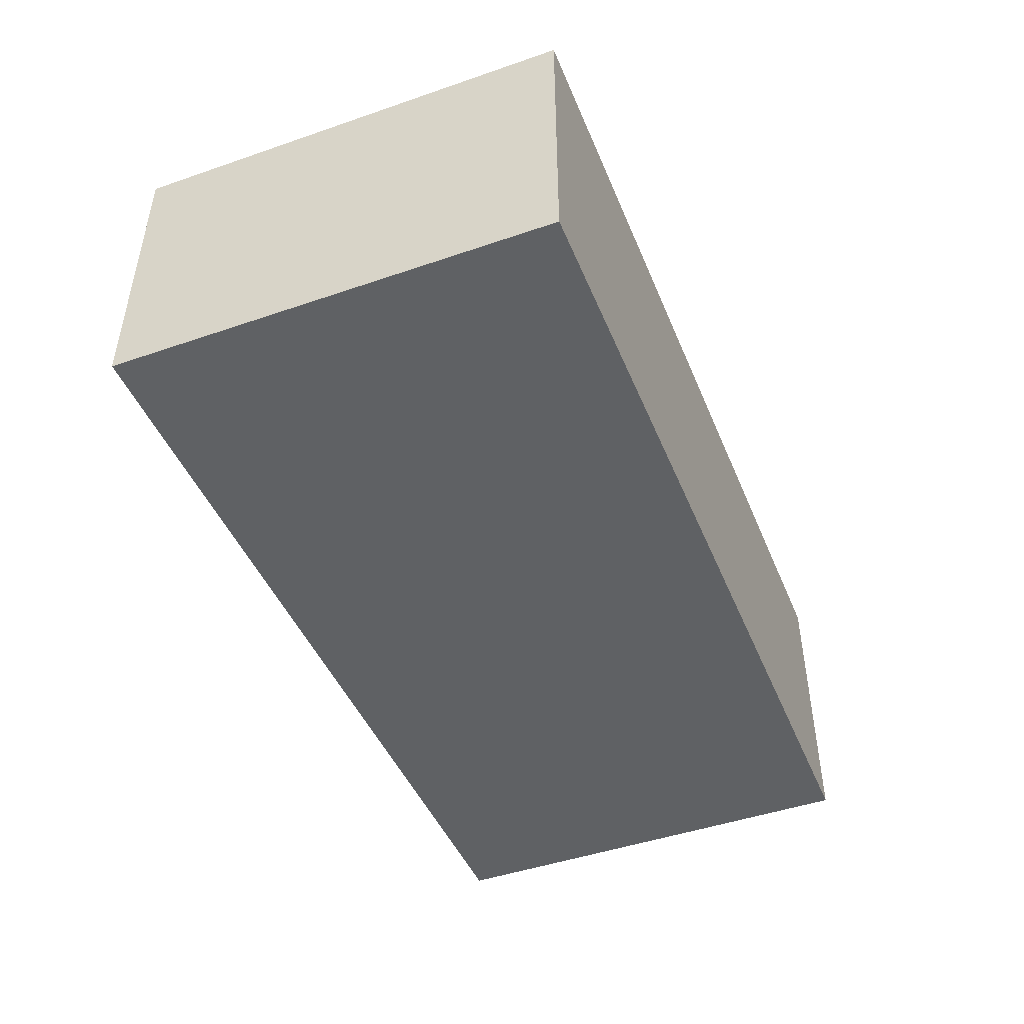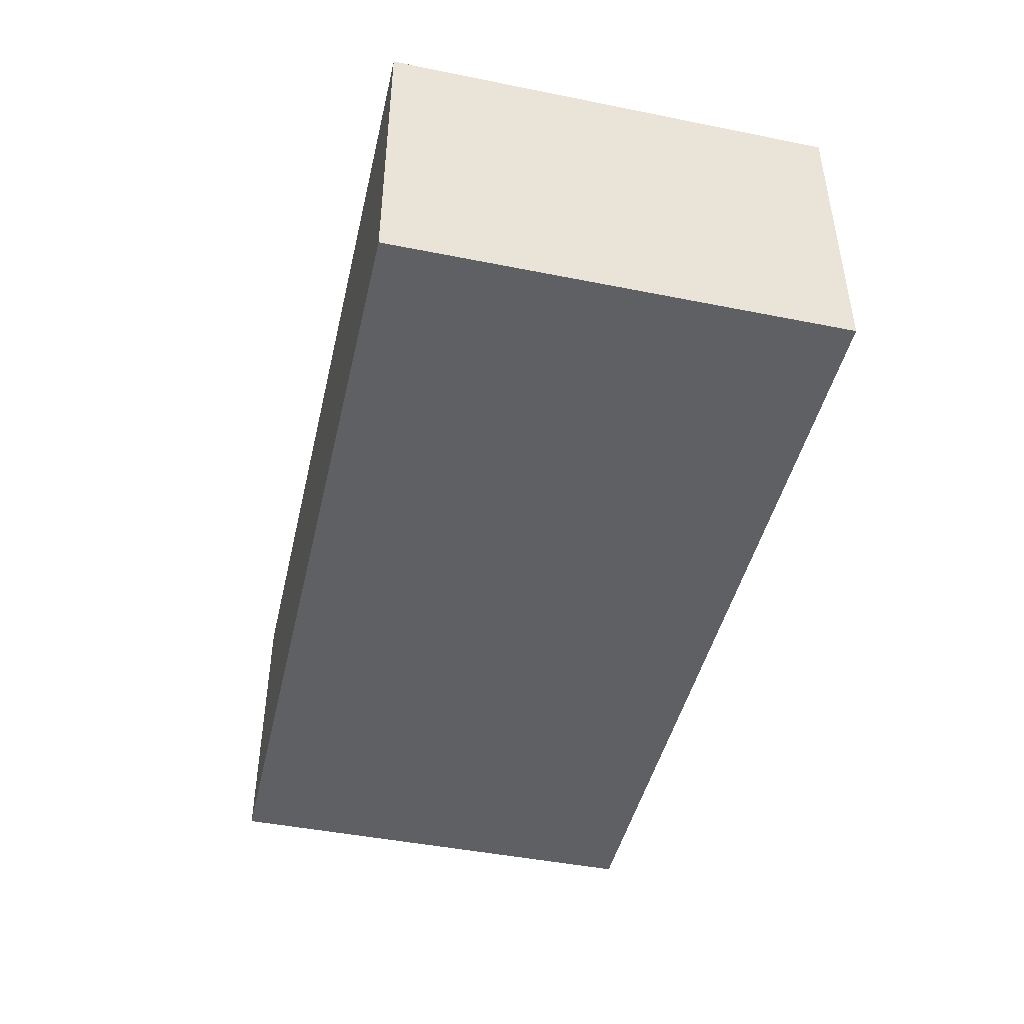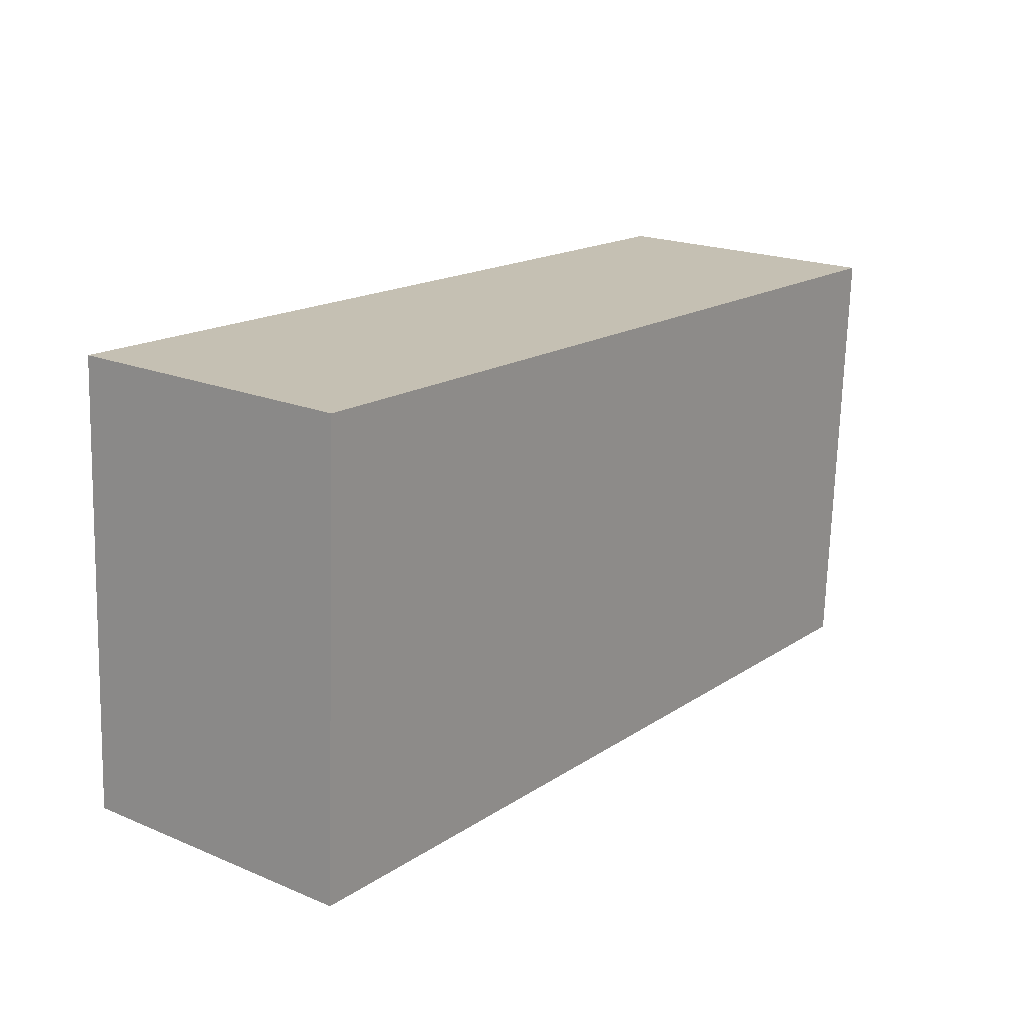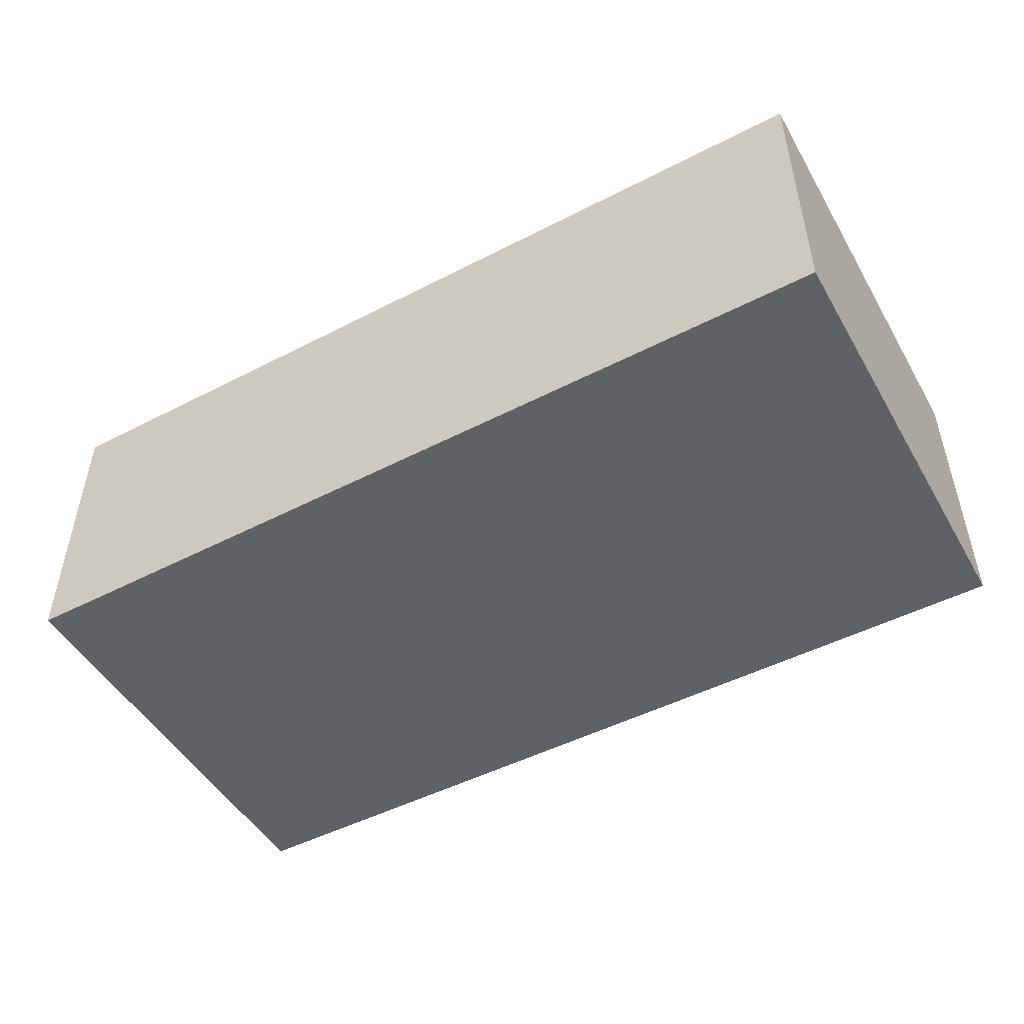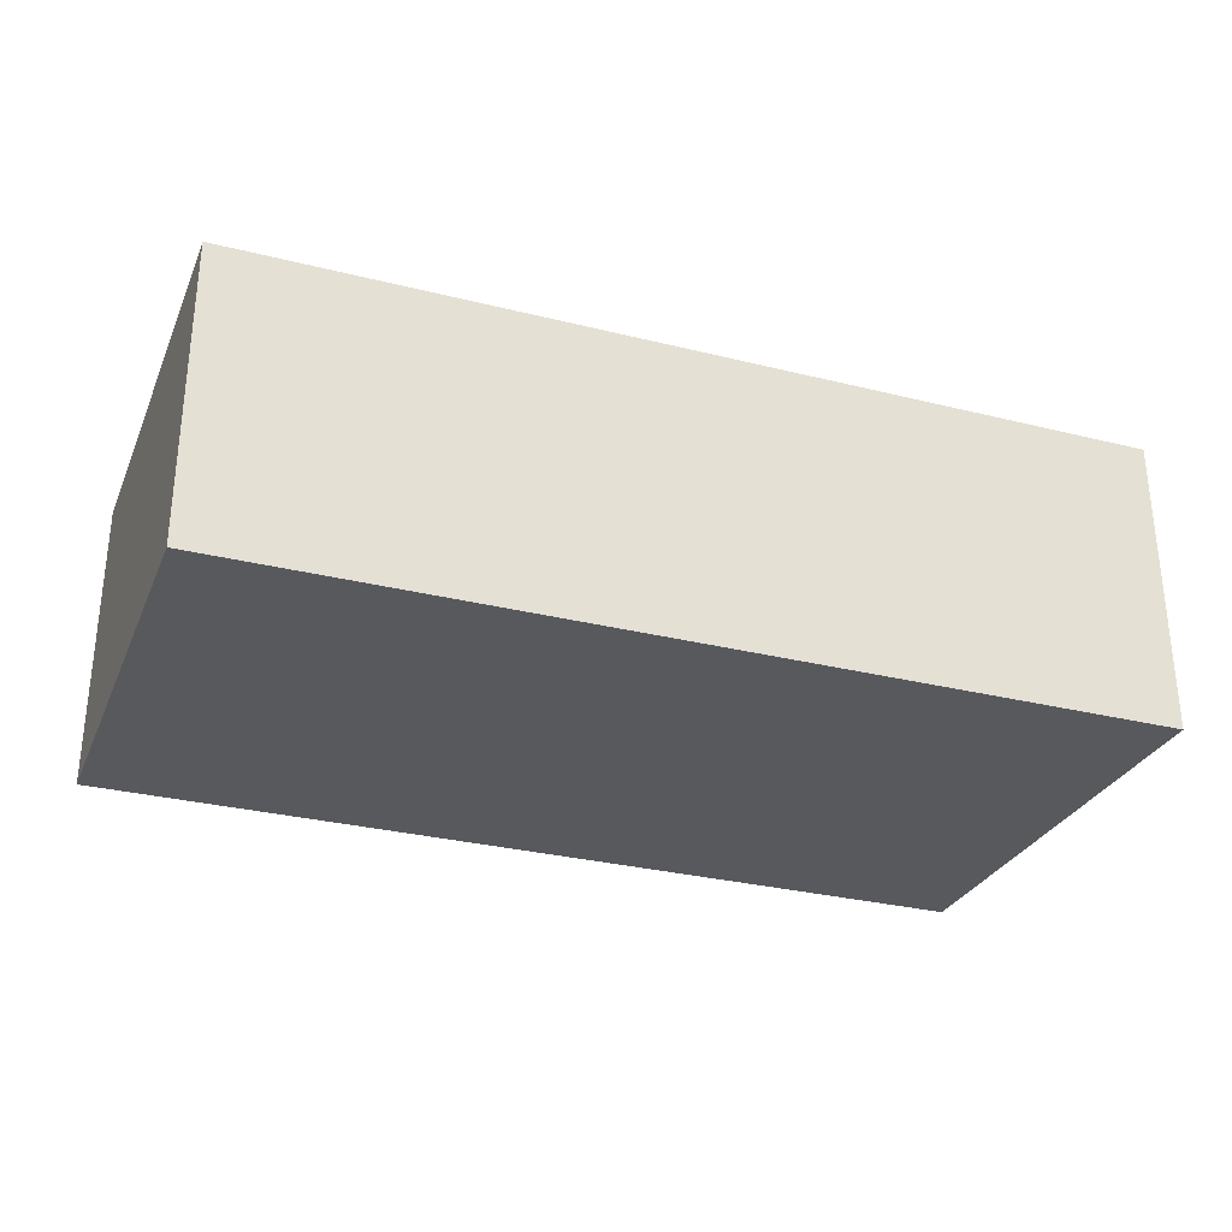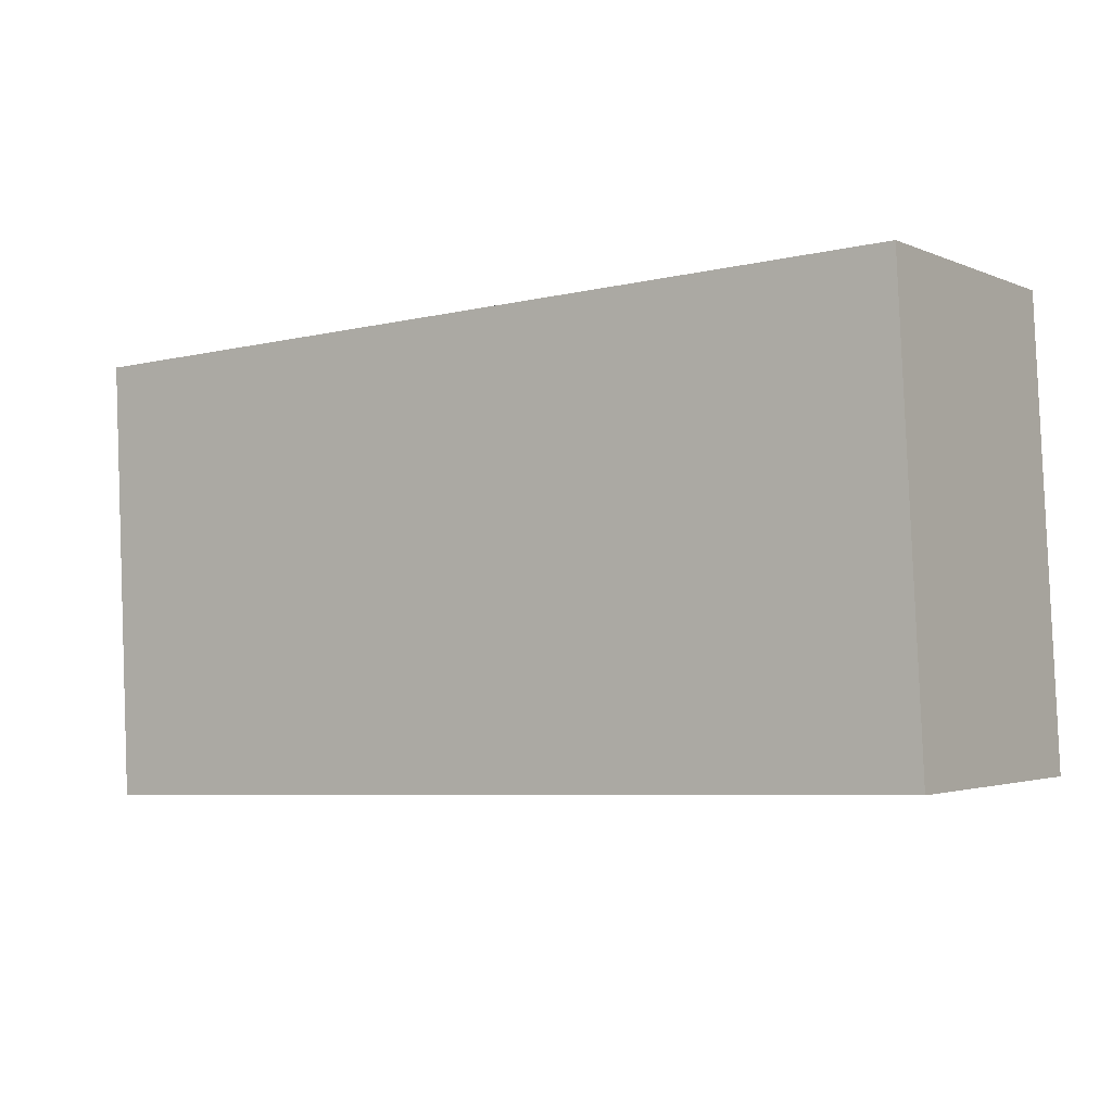
<metadata>
{"format":"obj","ext":"obj","renderer":"f3d","projection":"perspective","resolution":1024,"background":"white","views":[{"elev":-46.3,"azim":-65.7,"up":"+Y"},{"elev":-44.8,"azim":79.6,"up":"+Y"},{"elev":19.8,"azim":-52.5,"up":"+Z"},{"elev":-49.2,"azim":-148.0,"up":"+Y"},{"elev":-29.8,"azim":162.2,"up":"+Y"},{"elev":-2.4,"azim":-145.8,"up":"+Z"}]}
</metadata>
<code>
v  6.062 2.01 -0.235
v  0.153 2.01 3.048
v  6.205 2.01 2.787
v  0 2.01 1.231e-16
v  6.205 -1.707e-16 2.787
v  6.062 1.439e-17 -0.235
v  0 0 0
v  0.153 -1.866e-16 3.048
g defaultobject
f 1 2 3
f 2 1 4
f 5 1 3
f 1 5 6
f 6 4 1
f 4 6 7
f 7 2 4
f 2 7 8
f 8 3 2
f 3 8 5
f 8 6 5
f 6 8 7

</code>
